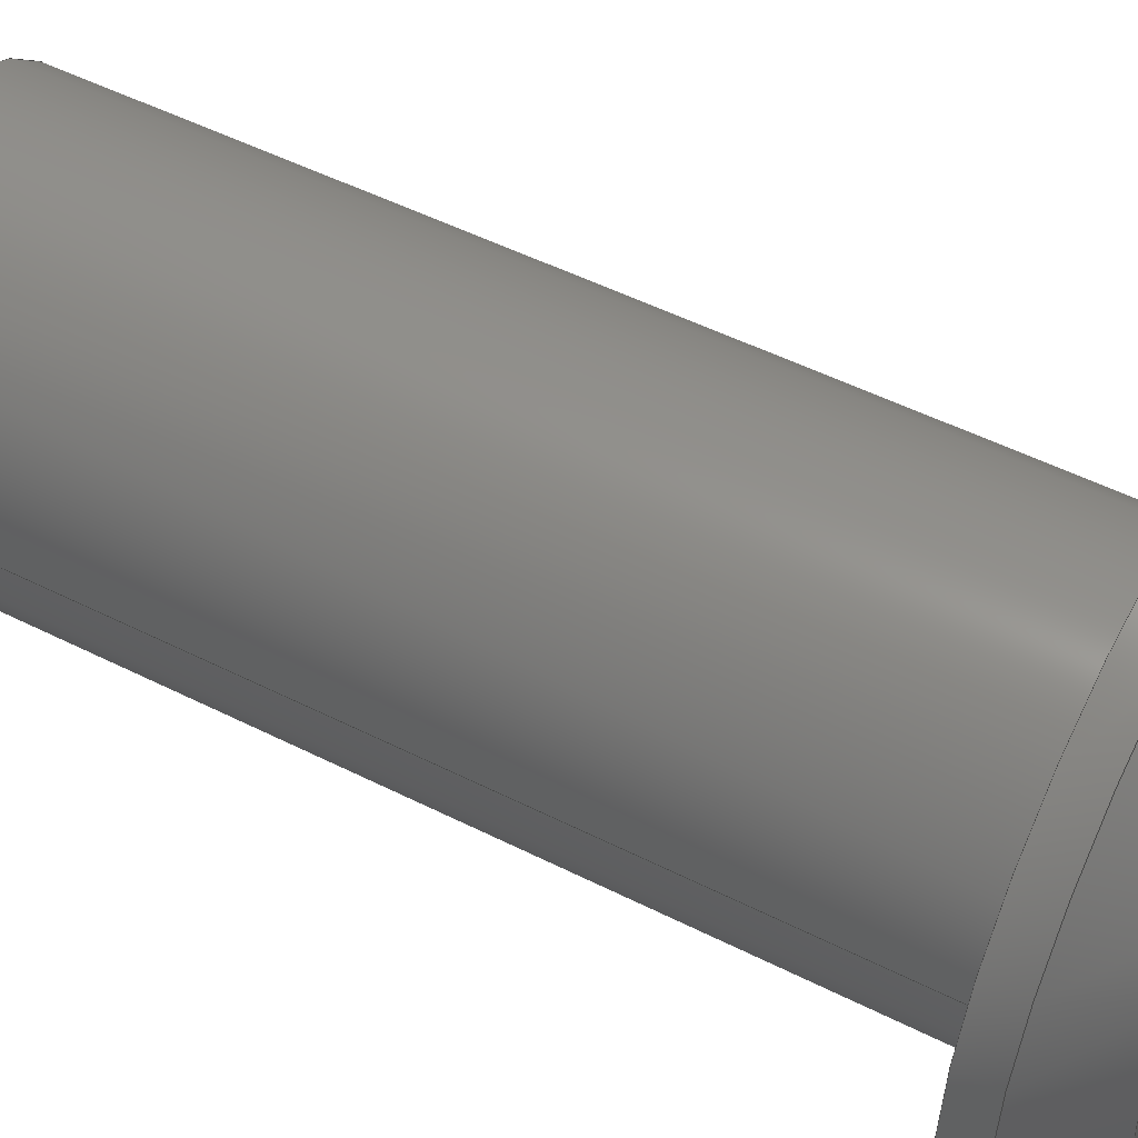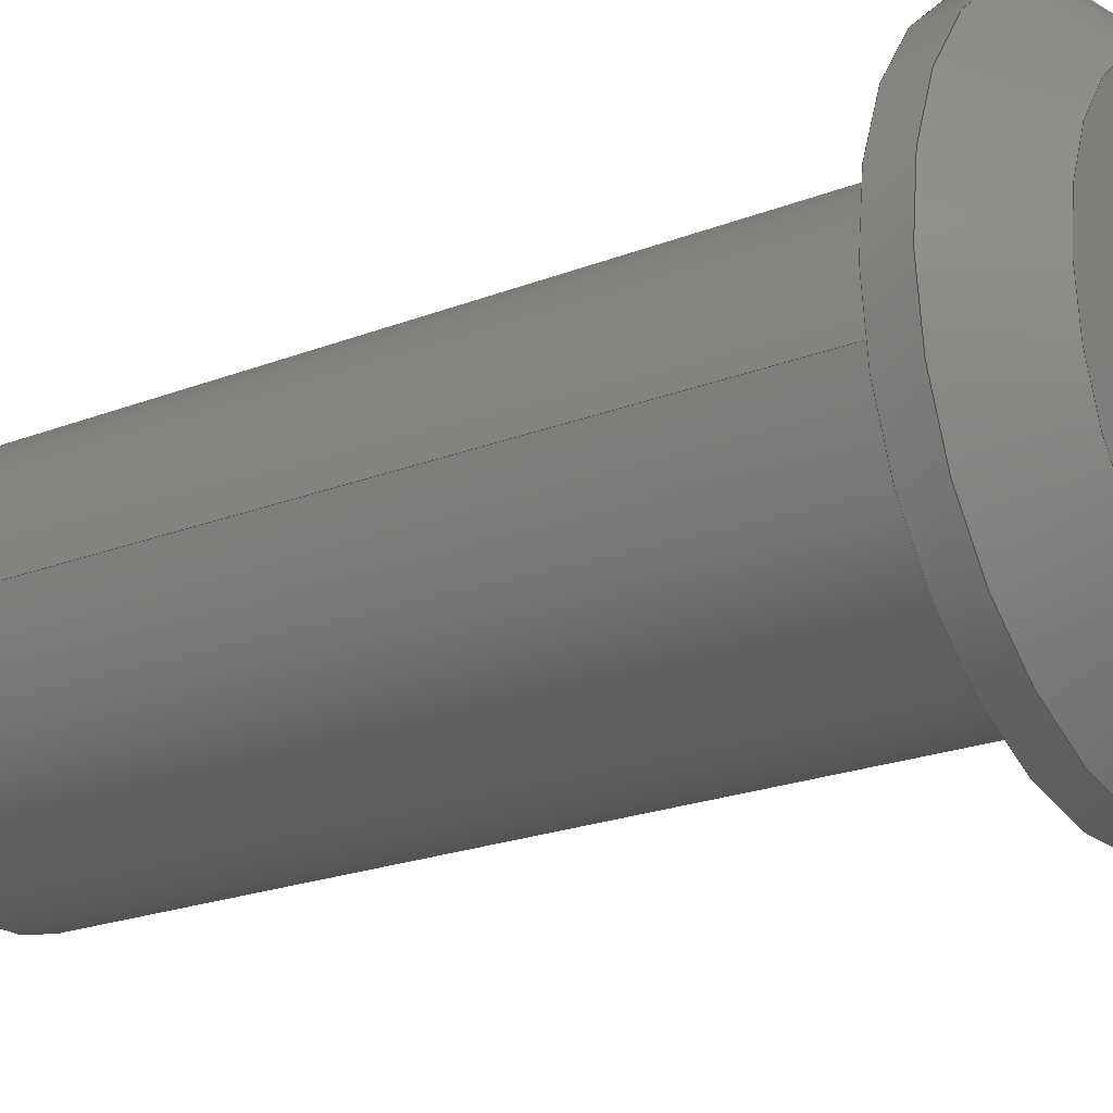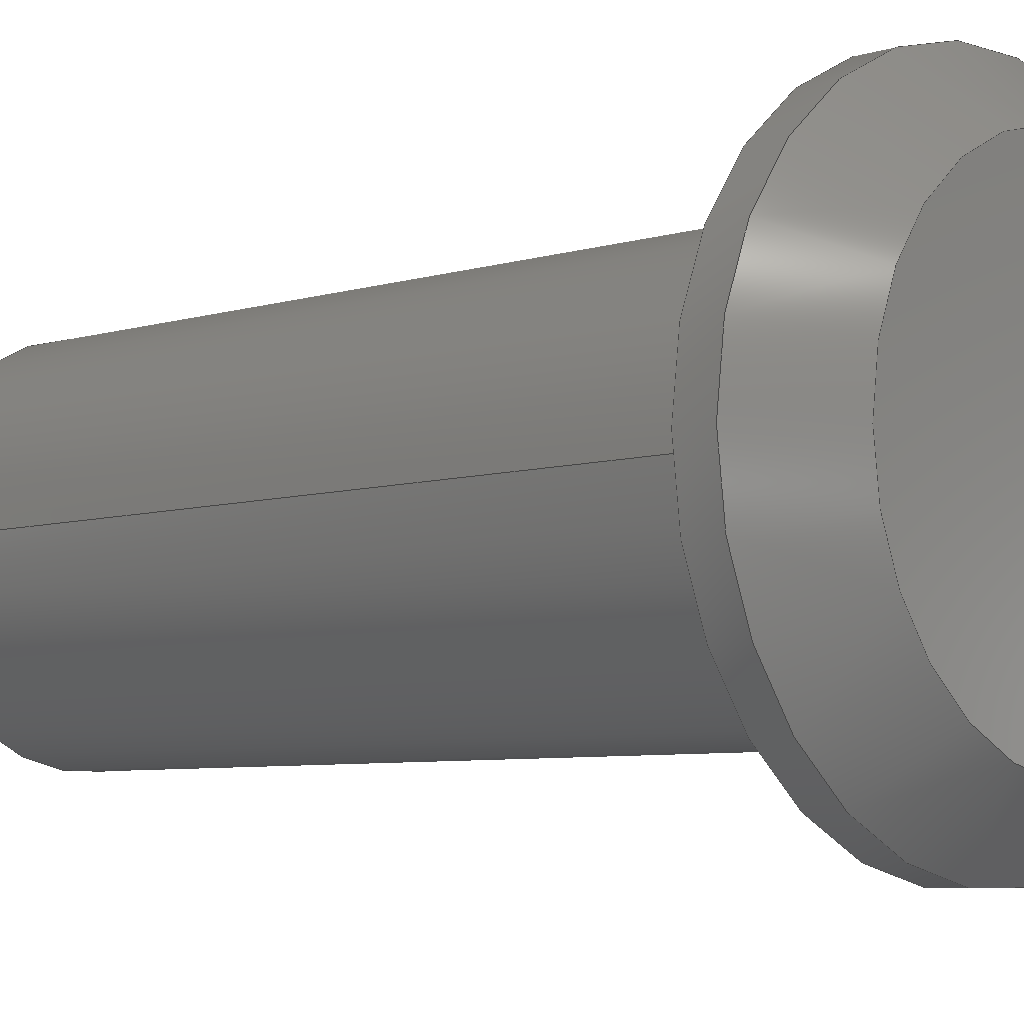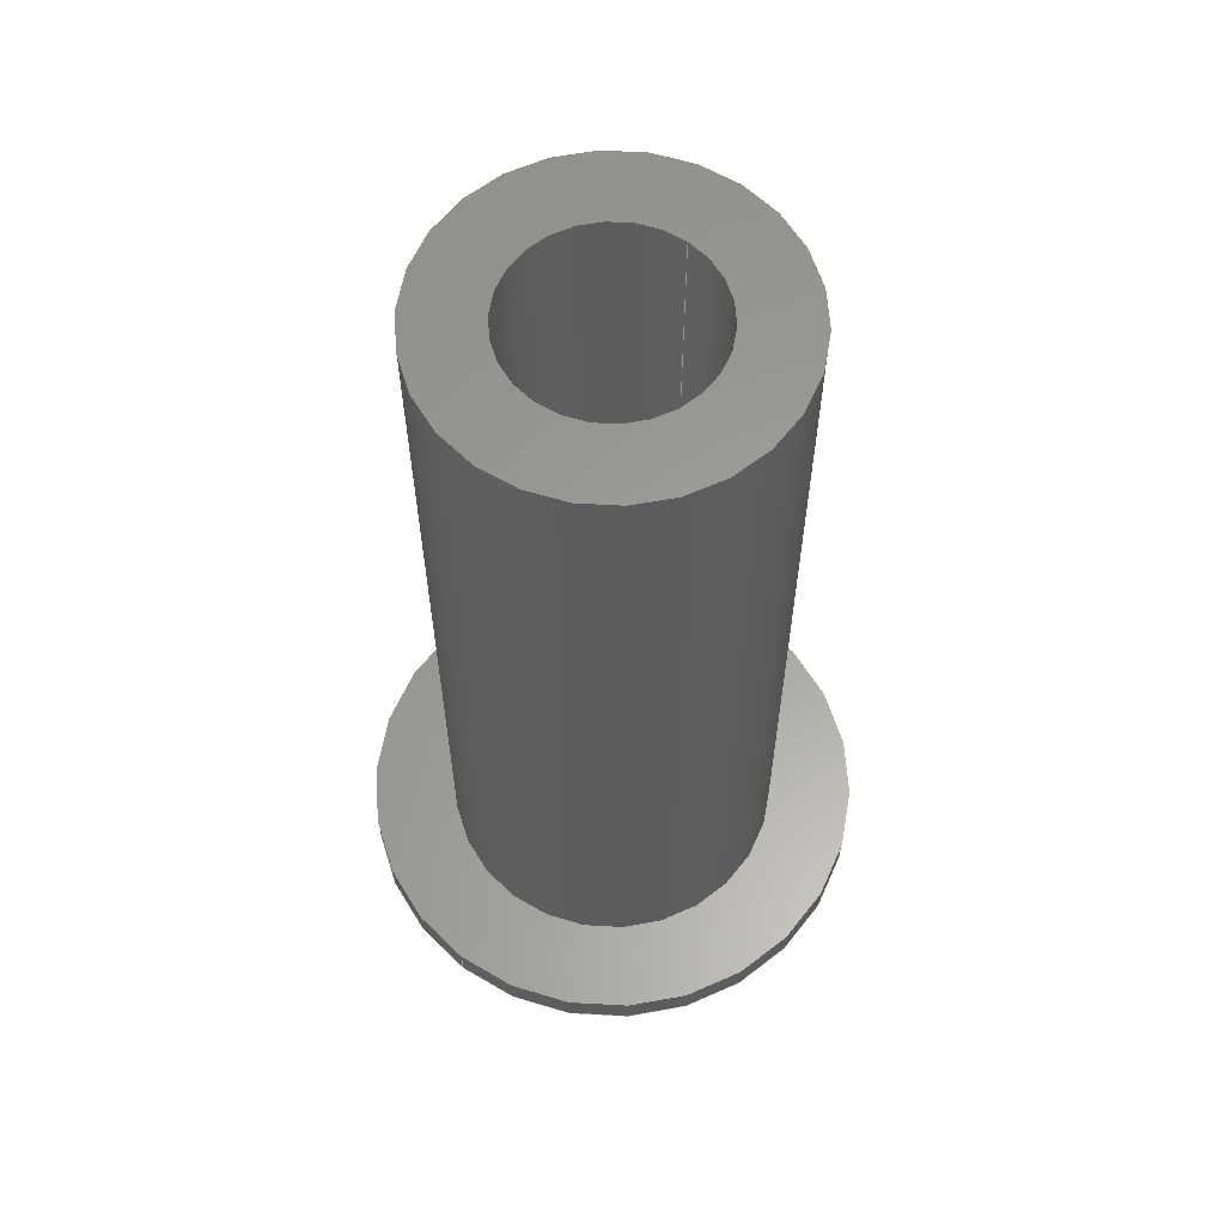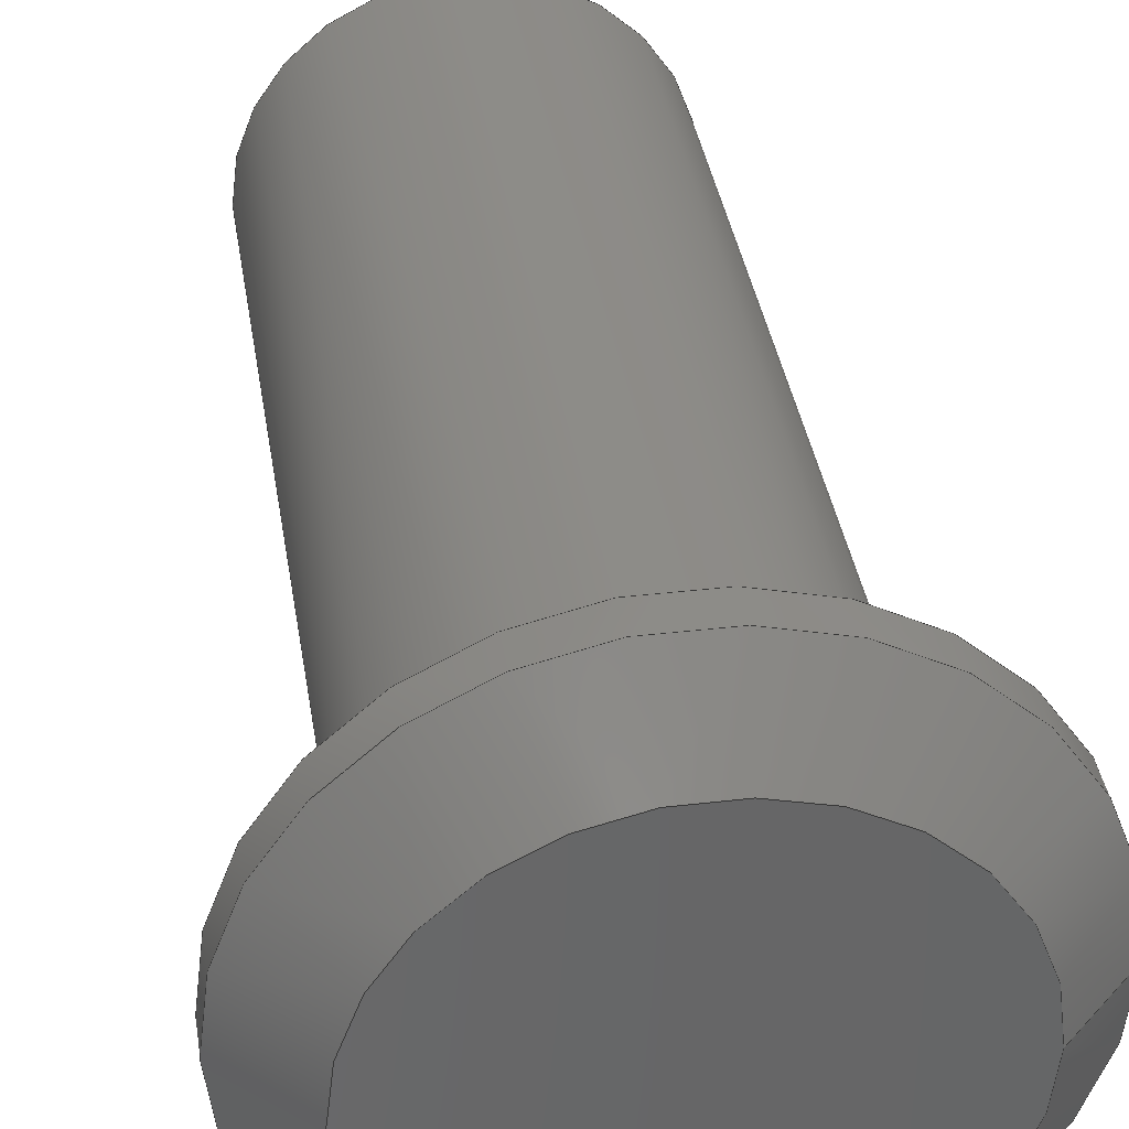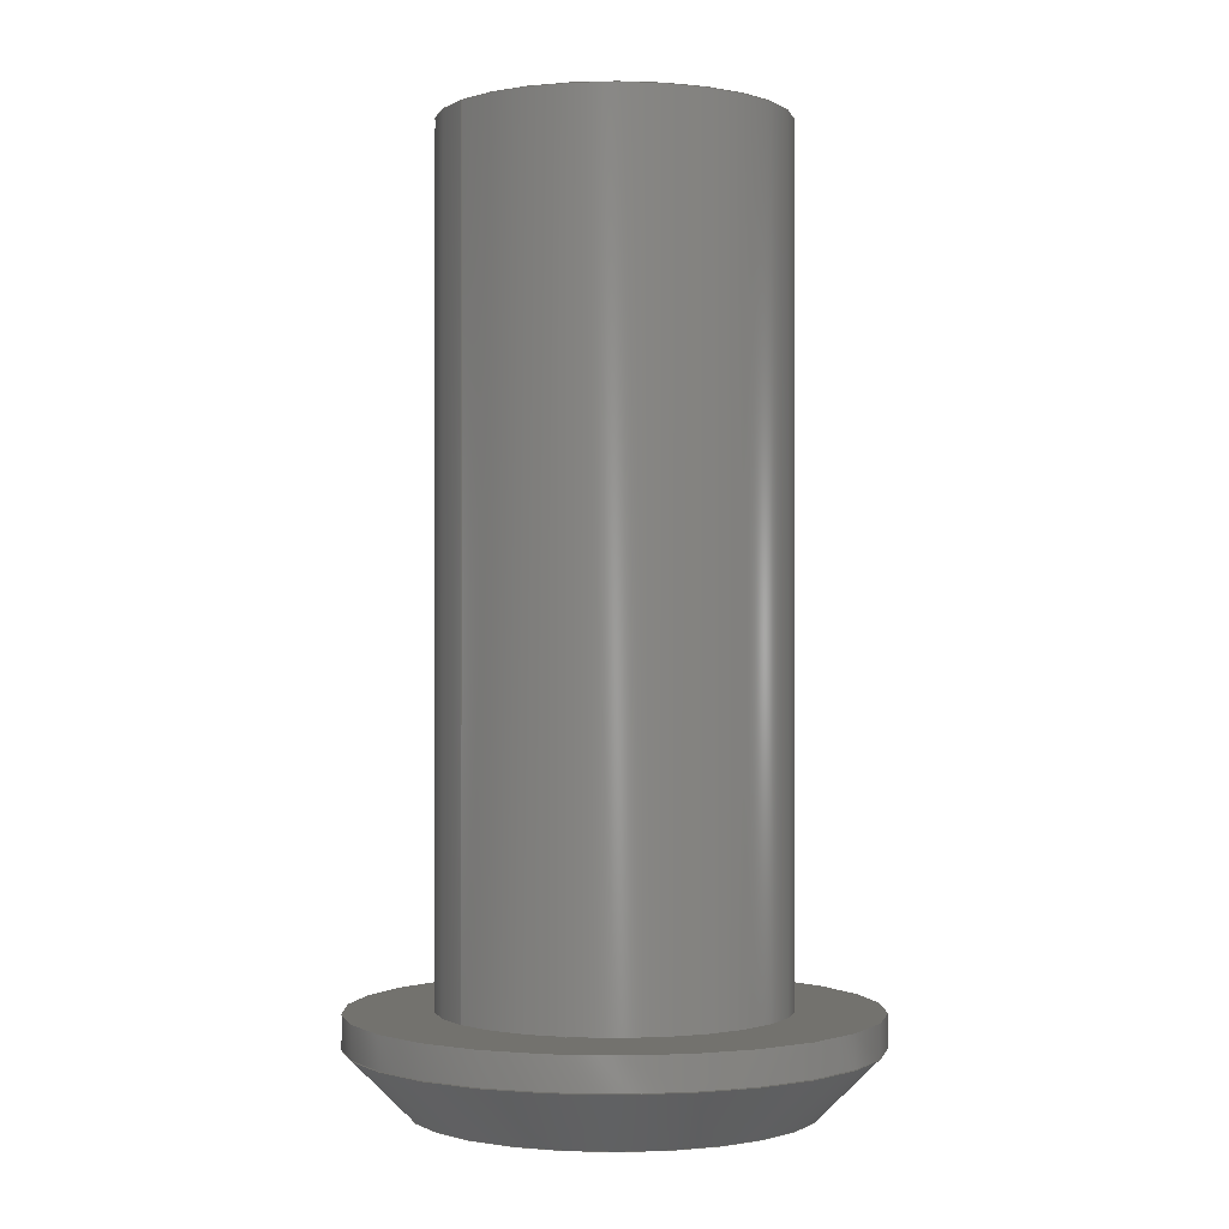
<metadata>
{"format":"step","ext":"step","renderer":"f3d","projection":"perspective","resolution":1024,"background":"white","views":[{"elev":50.2,"azim":119.1,"up":"+Y"},{"elev":-21.3,"azim":125.0,"up":"+Y"},{"elev":-6.0,"azim":134.2,"up":"+Y"},{"elev":60.7,"azim":-52.1,"up":"+Z"},{"elev":36.4,"azim":171.3,"up":"+Y"},{"elev":-0.7,"azim":144.5,"up":"+Z"}]}
</metadata>
<code>
ISO-10303-21;
DATA;
#1=MECHANICAL_DESIGN_GEOMETRIC_PRESENTATION_REPRESENTATION('',(#4),#192);
#2=SHAPE_REPRESENTATION_RELATIONSHIP('SRR','None',#199,#3);
#3=ADVANCED_BREP_SHAPE_REPRESENTATION('',(#5),#191);
#4=STYLED_ITEM('',(#209),#5);
#5=MANIFOLD_SOLID_BREP('K\X\F6rper1',#97);
#6=FACE_BOUND('',#29,.T.);
#7=FACE_BOUND('',#31,.T.);
#8=PLANE('',#116);
#9=PLANE('',#123);
#10=PLANE('',#124);
#11=PLANE('',#125);
#12=CYLINDRICAL_SURFACE('',#114,2.75);
#13=CYLINDRICAL_SURFACE('',#117,1.05);
#14=CYLINDRICAL_SURFACE('',#120,1.825);
#15=FACE_OUTER_BOUND('',#23,.T.);
#16=FACE_OUTER_BOUND('',#24,.T.);
#17=FACE_OUTER_BOUND('',#25,.T.);
#18=FACE_OUTER_BOUND('',#26,.T.);
#19=FACE_OUTER_BOUND('',#27,.T.);
#20=FACE_OUTER_BOUND('',#28,.T.);
#21=FACE_OUTER_BOUND('',#30,.T.);
#22=FACE_OUTER_BOUND('',#32,.T.);
#23=EDGE_LOOP('',(#66,#67,#68,#69));
#24=EDGE_LOOP('',(#70,#71,#72,#73));
#25=EDGE_LOOP('',(#74));
#26=EDGE_LOOP('',(#75,#76,#77,#78));
#27=EDGE_LOOP('',(#79,#80,#81,#82));
#28=EDGE_LOOP('',(#83));
#29=EDGE_LOOP('',(#84));
#30=EDGE_LOOP('',(#85));
#31=EDGE_LOOP('',(#86));
#32=EDGE_LOOP('',(#87));
#33=LINE('',#167,#37);
#34=LINE('',#172,#38);
#35=LINE('',#178,#39);
#36=LINE('',#184,#40);
#37=VECTOR('',#132,2.4);
#38=VECTOR('',#139,2.75);
#39=VECTOR('',#146,0.95);
#40=VECTOR('',#153,1.85);
#41=CIRCLE('',#112,2.75);
#42=CIRCLE('',#113,2.1);
#43=CIRCLE('',#115,2.75);
#44=CIRCLE('',#118,1.05);
#45=CIRCLE('',#119,1.05);
#46=CIRCLE('',#121,1.825);
#47=CIRCLE('',#122,1.825);
#48=VERTEX_POINT('',#164);
#49=VERTEX_POINT('',#166);
#50=VERTEX_POINT('',#170);
#51=VERTEX_POINT('',#175);
#52=VERTEX_POINT('',#177);
#53=VERTEX_POINT('',#181);
#54=VERTEX_POINT('',#183);
#55=EDGE_CURVE('',#48,#48,#41,.F.);
#56=EDGE_CURVE('',#48,#49,#33,.T.);
#57=EDGE_CURVE('',#49,#49,#42,.T.);
#58=EDGE_CURVE('',#50,#50,#43,.F.);
#59=EDGE_CURVE('',#50,#48,#34,.T.);
#60=EDGE_CURVE('',#51,#51,#44,.F.);
#61=EDGE_CURVE('',#51,#52,#35,.T.);
#62=EDGE_CURVE('',#52,#52,#45,.T.);
#63=EDGE_CURVE('',#53,#53,#46,.F.);
#64=EDGE_CURVE('',#53,#54,#36,.T.);
#65=EDGE_CURVE('',#54,#54,#47,.T.);
#66=ORIENTED_EDGE('',*,*,#55,.T.);
#67=ORIENTED_EDGE('',*,*,#56,.T.);
#68=ORIENTED_EDGE('',*,*,#57,.T.);
#69=ORIENTED_EDGE('',*,*,#56,.F.);
#70=ORIENTED_EDGE('',*,*,#58,.F.);
#71=ORIENTED_EDGE('',*,*,#59,.T.);
#72=ORIENTED_EDGE('',*,*,#55,.F.);
#73=ORIENTED_EDGE('',*,*,#59,.F.);
#74=ORIENTED_EDGE('',*,*,#57,.F.);
#75=ORIENTED_EDGE('',*,*,#60,.F.);
#76=ORIENTED_EDGE('',*,*,#61,.T.);
#77=ORIENTED_EDGE('',*,*,#62,.F.);
#78=ORIENTED_EDGE('',*,*,#61,.F.);
#79=ORIENTED_EDGE('',*,*,#63,.F.);
#80=ORIENTED_EDGE('',*,*,#64,.T.);
#81=ORIENTED_EDGE('',*,*,#65,.F.);
#82=ORIENTED_EDGE('',*,*,#64,.F.);
#83=ORIENTED_EDGE('',*,*,#63,.T.);
#84=ORIENTED_EDGE('',*,*,#62,.T.);
#85=ORIENTED_EDGE('',*,*,#58,.T.);
#86=ORIENTED_EDGE('',*,*,#65,.T.);
#87=ORIENTED_EDGE('',*,*,#60,.T.);
#88=CONICAL_SURFACE('',#111,2.4,0.7854);
#89=ADVANCED_FACE('',(#15),#88,.T.);
#90=ADVANCED_FACE('',(#16),#12,.T.);
#91=ADVANCED_FACE('',(#17),#8,.F.);
#92=ADVANCED_FACE('',(#18),#13,.F.);
#93=ADVANCED_FACE('',(#19),#14,.T.);
#94=ADVANCED_FACE('',(#20,#6),#9,.T.);
#95=ADVANCED_FACE('',(#21,#7),#10,.T.);
#96=ADVANCED_FACE('',(#22),#11,.T.);
#97=CLOSED_SHELL('',(#89,#90,#91,#92,#93,#94,#95,#96));
#98=DERIVED_UNIT_ELEMENT(#100,1);
#99=DERIVED_UNIT_ELEMENT(#194,-3);
#100=(
MASS_UNIT()
NAMED_UNIT(*)
SI_UNIT(.KILO.,.GRAM.)
);
#101=DERIVED_UNIT((#98,#99));
#102=MEASURE_REPRESENTATION_ITEM('density measure',
POSITIVE_RATIO_MEASURE(7850),#101);
#103=PROPERTY_DEFINITION_REPRESENTATION(#108,#105);
#104=PROPERTY_DEFINITION_REPRESENTATION(#109,#106);
#105=REPRESENTATION('material name',(#107),#191);
#106=REPRESENTATION('density',(#102),#191);
#107=DESCRIPTIVE_REPRESENTATION_ITEM('Stahl','Stahl');
#108=PROPERTY_DEFINITION('material property','material name',#201);
#109=PROPERTY_DEFINITION('material property','density of part',#201);
#110=AXIS2_PLACEMENT_3D('',#162,#126,#127);
#111=AXIS2_PLACEMENT_3D('',#163,#128,#129);
#112=AXIS2_PLACEMENT_3D('',#165,#130,#131);
#113=AXIS2_PLACEMENT_3D('',#168,#133,#134);
#114=AXIS2_PLACEMENT_3D('',#169,#135,#136);
#115=AXIS2_PLACEMENT_3D('',#171,#137,#138);
#116=AXIS2_PLACEMENT_3D('',#173,#140,#141);
#117=AXIS2_PLACEMENT_3D('',#174,#142,#143);
#118=AXIS2_PLACEMENT_3D('',#176,#144,#145);
#119=AXIS2_PLACEMENT_3D('',#179,#147,#148);
#120=AXIS2_PLACEMENT_3D('',#180,#149,#150);
#121=AXIS2_PLACEMENT_3D('',#182,#151,#152);
#122=AXIS2_PLACEMENT_3D('',#185,#154,#155);
#123=AXIS2_PLACEMENT_3D('',#186,#156,#157);
#124=AXIS2_PLACEMENT_3D('',#187,#158,#159);
#125=AXIS2_PLACEMENT_3D('',#188,#160,#161);
#126=DIRECTION('axis',(0,0,1));
#127=DIRECTION('refdir',(1,0,0));
#128=DIRECTION('center_axis',(0,0,1));
#129=DIRECTION('ref_axis',(1,0,0));
#130=DIRECTION('center_axis',(0,0,1));
#131=DIRECTION('ref_axis',(1,0,0));
#132=DIRECTION('',(0.7071,8.66e-17,-0.7071));
#133=DIRECTION('center_axis',(0,0,1));
#134=DIRECTION('ref_axis',(1,0,0));
#135=DIRECTION('center_axis',(0,0,1));
#136=DIRECTION('ref_axis',(1,0,0));
#137=DIRECTION('center_axis',(0,0,-1));
#138=DIRECTION('ref_axis',(1,0,0));
#139=DIRECTION('',(0,0,-1));
#140=DIRECTION('center_axis',(0,0,1));
#141=DIRECTION('ref_axis',(1,0,0));
#142=DIRECTION('center_axis',(0,0,1));
#143=DIRECTION('ref_axis',(-1,0,0));
#144=DIRECTION('center_axis',(0,0,-1));
#145=DIRECTION('ref_axis',(-1,0,0));
#146=DIRECTION('',(0,0,1));
#147=DIRECTION('center_axis',(0,0,-1));
#148=DIRECTION('ref_axis',(-1,0,0));
#149=DIRECTION('center_axis',(0,0,1));
#150=DIRECTION('ref_axis',(-1,0,0));
#151=DIRECTION('center_axis',(0,0,-1));
#152=DIRECTION('ref_axis',(-1,0,0));
#153=DIRECTION('',(0,0,-1));
#154=DIRECTION('center_axis',(0,0,-1));
#155=DIRECTION('ref_axis',(-1,0,0));
#156=DIRECTION('center_axis',(0,0,1));
#157=DIRECTION('ref_axis',(-1,0,0));
#158=DIRECTION('center_axis',(0,0,1));
#159=DIRECTION('ref_axis',(1,0,0));
#160=DIRECTION('center_axis',(0,0,1));
#161=DIRECTION('ref_axis',(1,0,0));
#162=CARTESIAN_POINT('',(0,0,0));
#163=CARTESIAN_POINT('Origin',(0,0,0.3));
#164=CARTESIAN_POINT('',(-2.75,-3.368e-16,0.65));
#165=CARTESIAN_POINT('Origin',(0,0,0.65));
#166=CARTESIAN_POINT('',(-2.1,-2.572e-16,0));
#167=CARTESIAN_POINT('',(-2.4,-2.939e-16,0.3));
#168=CARTESIAN_POINT('Origin',(0,0,0));
#169=CARTESIAN_POINT('Origin',(0,0,0));
#170=CARTESIAN_POINT('',(-2.75,3.368e-16,1));
#171=CARTESIAN_POINT('Origin',(0,0,1));
#172=CARTESIAN_POINT('',(-2.75,-3.368e-16,0));
#173=CARTESIAN_POINT('Origin',(0,0,0));
#174=CARTESIAN_POINT('Origin',(0,0,1));
#175=CARTESIAN_POINT('',(1.05,-1.286e-16,1));
#176=CARTESIAN_POINT('Origin',(0,0,1));
#177=CARTESIAN_POINT('',(1.05,-1.286e-16,10));
#178=CARTESIAN_POINT('',(1.05,1.286e-16,1));
#179=CARTESIAN_POINT('Origin',(0,0,10));
#180=CARTESIAN_POINT('Origin',(0,0,1));
#181=CARTESIAN_POINT('',(1.825,-2.235e-16,10));
#182=CARTESIAN_POINT('Origin',(0,0,10));
#183=CARTESIAN_POINT('',(1.825,-2.235e-16,1));
#184=CARTESIAN_POINT('',(1.825,2.235e-16,1));
#185=CARTESIAN_POINT('Origin',(0,0,1));
#186=CARTESIAN_POINT('Origin',(0,0,10));
#187=CARTESIAN_POINT('Origin',(0,0,1));
#188=CARTESIAN_POINT('Origin',(0,0,1));
#189=UNCERTAINTY_MEASURE_WITH_UNIT(LENGTH_MEASURE(0.01),#193,
'DISTANCE_ACCURACY_VALUE',
'Maximum model space distance between geometric entities at asserted c
onnectivities');
#190=UNCERTAINTY_MEASURE_WITH_UNIT(LENGTH_MEASURE(0.01),#193,
'DISTANCE_ACCURACY_VALUE',
'Maximum model space distance between geometric entities at asserted c
onnectivities');
#191=(
GEOMETRIC_REPRESENTATION_CONTEXT(3)
GLOBAL_UNCERTAINTY_ASSIGNED_CONTEXT((#189))
GLOBAL_UNIT_ASSIGNED_CONTEXT((#193,#195,#196))
REPRESENTATION_CONTEXT('','3D')
);
#192=(
GEOMETRIC_REPRESENTATION_CONTEXT(3)
GLOBAL_UNCERTAINTY_ASSIGNED_CONTEXT((#190))
GLOBAL_UNIT_ASSIGNED_CONTEXT((#193,#195,#196))
REPRESENTATION_CONTEXT('','3D')
);
#193=(
LENGTH_UNIT()
NAMED_UNIT(*)
SI_UNIT(.MILLI.,.METRE.)
);
#194=(
LENGTH_UNIT()
NAMED_UNIT(*)
SI_UNIT($,.METRE.)
);
#195=(
NAMED_UNIT(*)
PLANE_ANGLE_UNIT()
SI_UNIT($,.RADIAN.)
);
#196=(
NAMED_UNIT(*)
SI_UNIT($,.STERADIAN.)
SOLID_ANGLE_UNIT()
);
#197=SHAPE_DEFINITION_REPRESENTATION(#198,#199);
#198=PRODUCT_DEFINITION_SHAPE('',$,#201);
#199=SHAPE_REPRESENTATION('',(#110),#191);
#200=PRODUCT_DEFINITION_CONTEXT('part definition',#205,'design');
#201=PRODUCT_DEFINITION('(Nicht gespeichert)','(Nicht gespeichert)',#202,
#200);
#202=PRODUCT_DEFINITION_FORMATION('',$,#207);
#203=PRODUCT_RELATED_PRODUCT_CATEGORY('(Nicht gespeichert)',
'(Nicht gespeichert)',(#207));
#204=APPLICATION_PROTOCOL_DEFINITION('international standard',
'automotive_design',2009,#205);
#205=APPLICATION_CONTEXT(
'Core Data for Automotive Mechanical Design Process');
#206=PRODUCT_CONTEXT('part definition',#205,'mechanical');
#207=PRODUCT('(Nicht gespeichert)','(Nicht gespeichert)',$,(#206));
#208=PRESENTATION_STYLE_ASSIGNMENT((#210));
#209=PRESENTATION_STYLE_ASSIGNMENT((#211));
#210=SURFACE_STYLE_USAGE(.BOTH.,#212);
#211=SURFACE_STYLE_USAGE(.BOTH.,#213);
#212=SURFACE_SIDE_STYLE('',(#214));
#213=SURFACE_SIDE_STYLE('',(#215));
#214=SURFACE_STYLE_FILL_AREA(#216);
#215=SURFACE_STYLE_FILL_AREA(#217);
#216=FILL_AREA_STYLE('Stahl - satiniert',(#218));
#217=FILL_AREA_STYLE('Opaque(246,246,243)',(#219));
#218=FILL_AREA_STYLE_COLOUR('Stahl - satiniert',#220);
#219=FILL_AREA_STYLE_COLOUR('Opaque(246,246,243)',#221);
#220=COLOUR_RGB('Stahl - satiniert',0.6275,0.6275,
0.6275);
#221=COLOUR_RGB('Opaque(246,246,243)',0.9647,0.9647,
0.9529);
ENDSEC;
END-ISO-10303-21;

</code>
